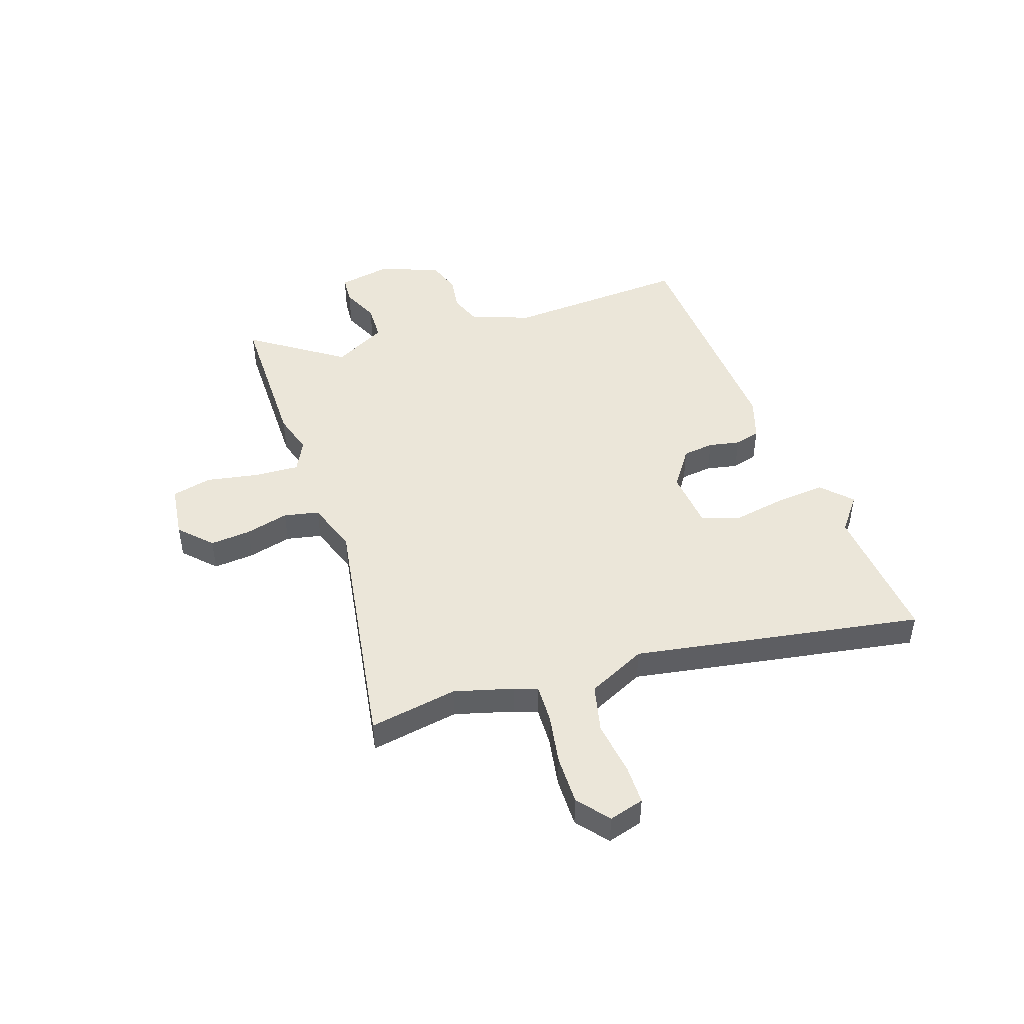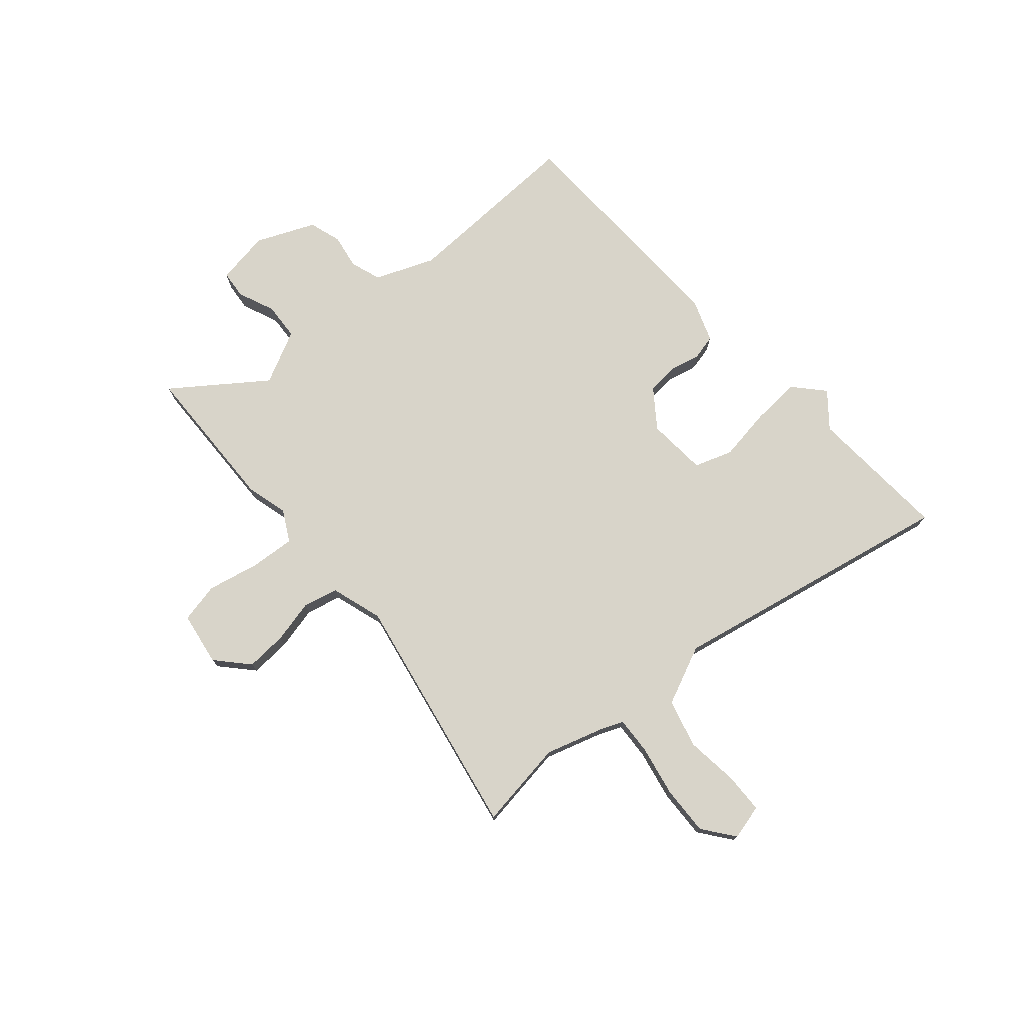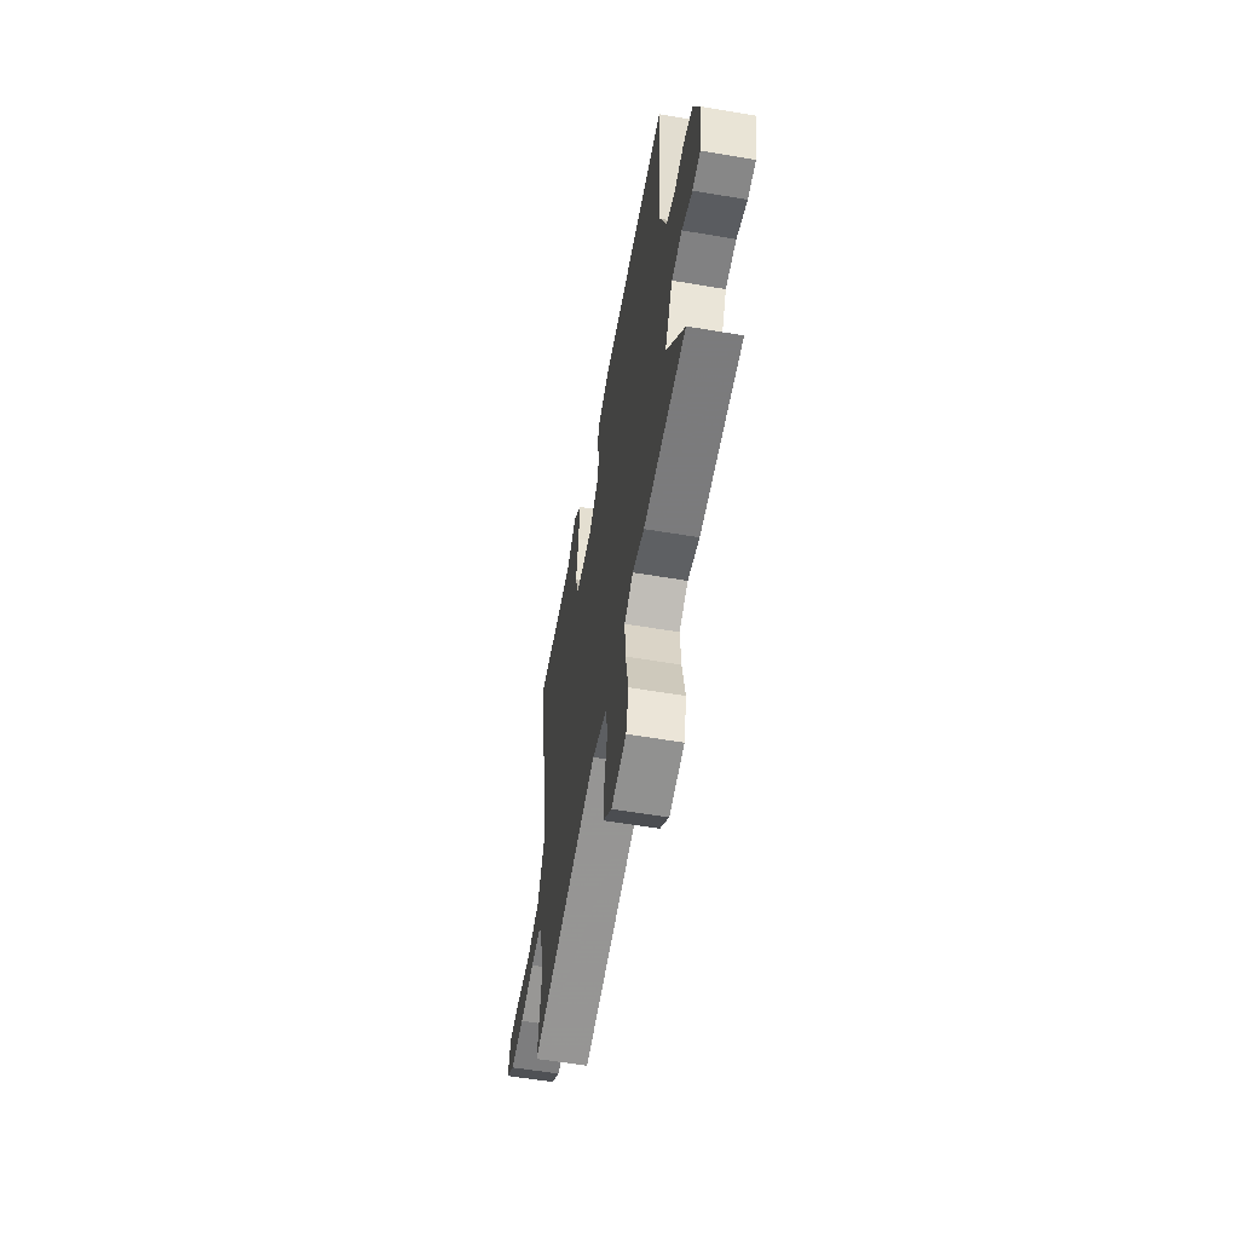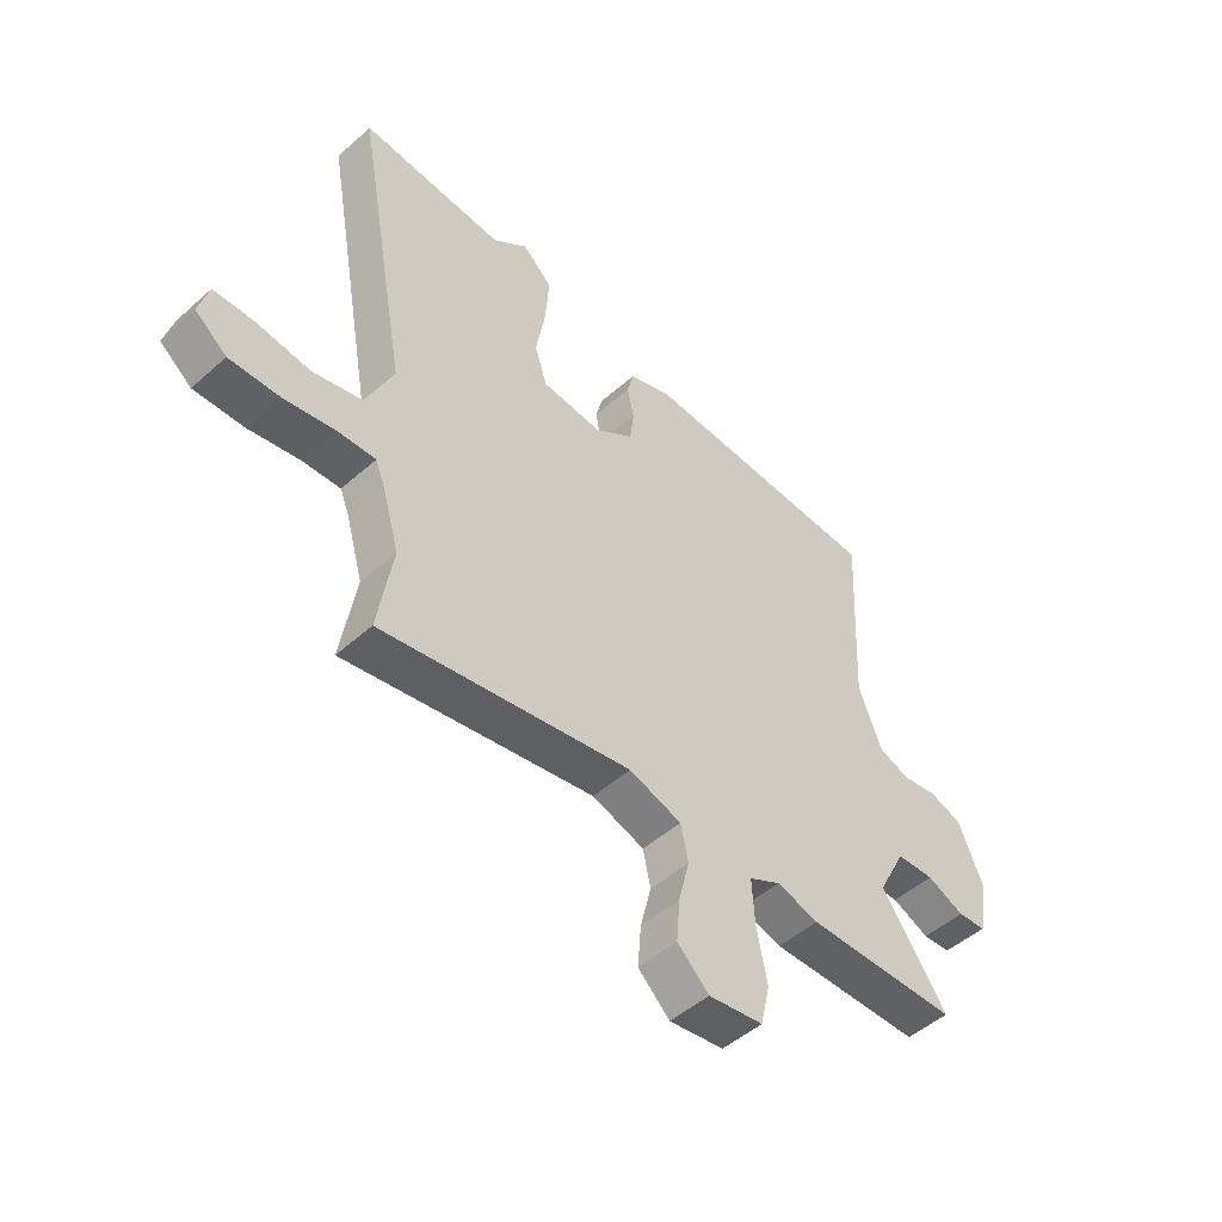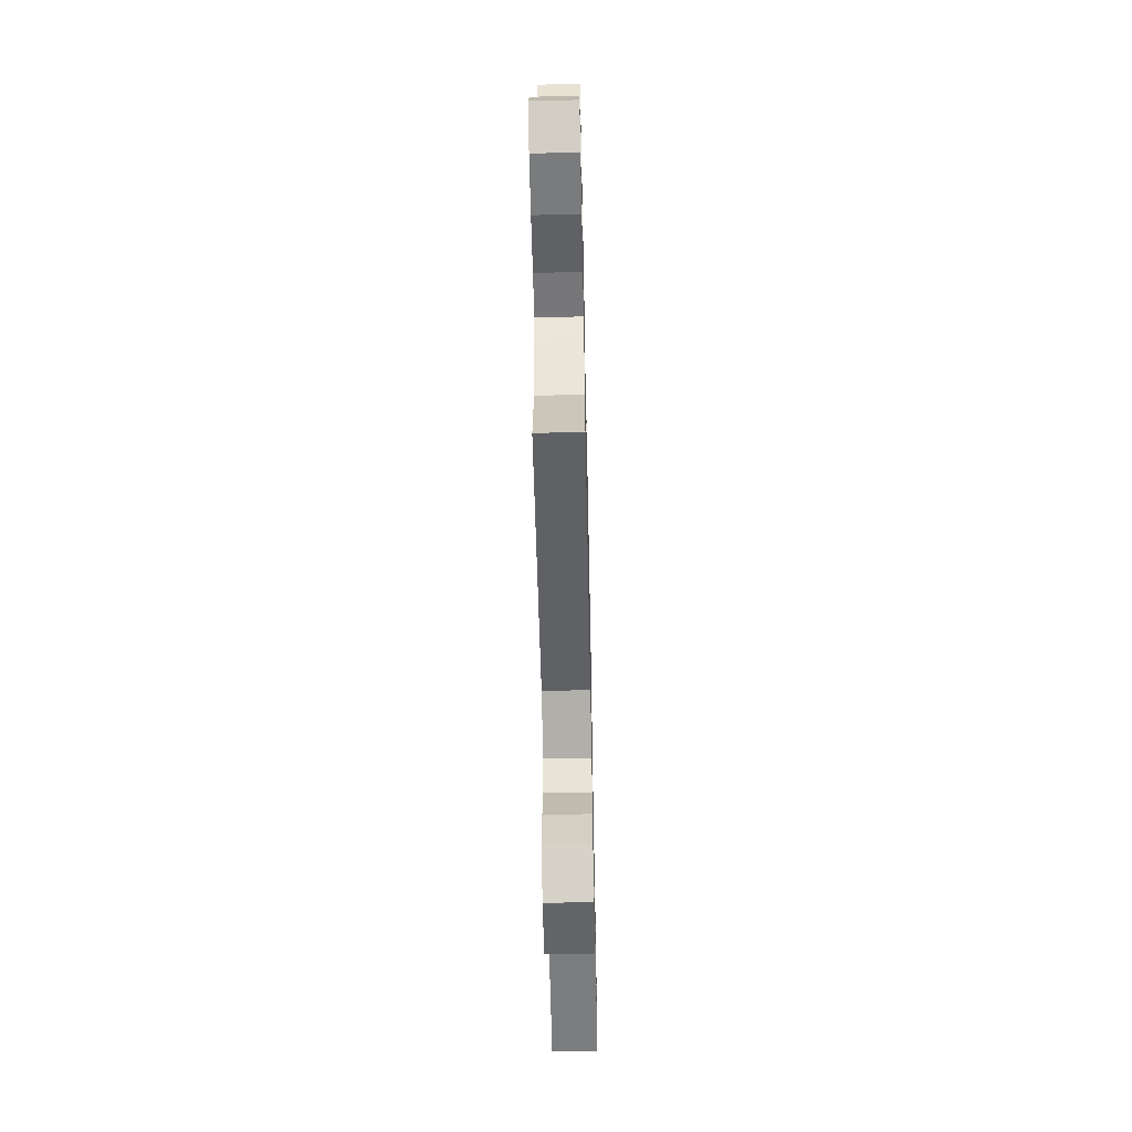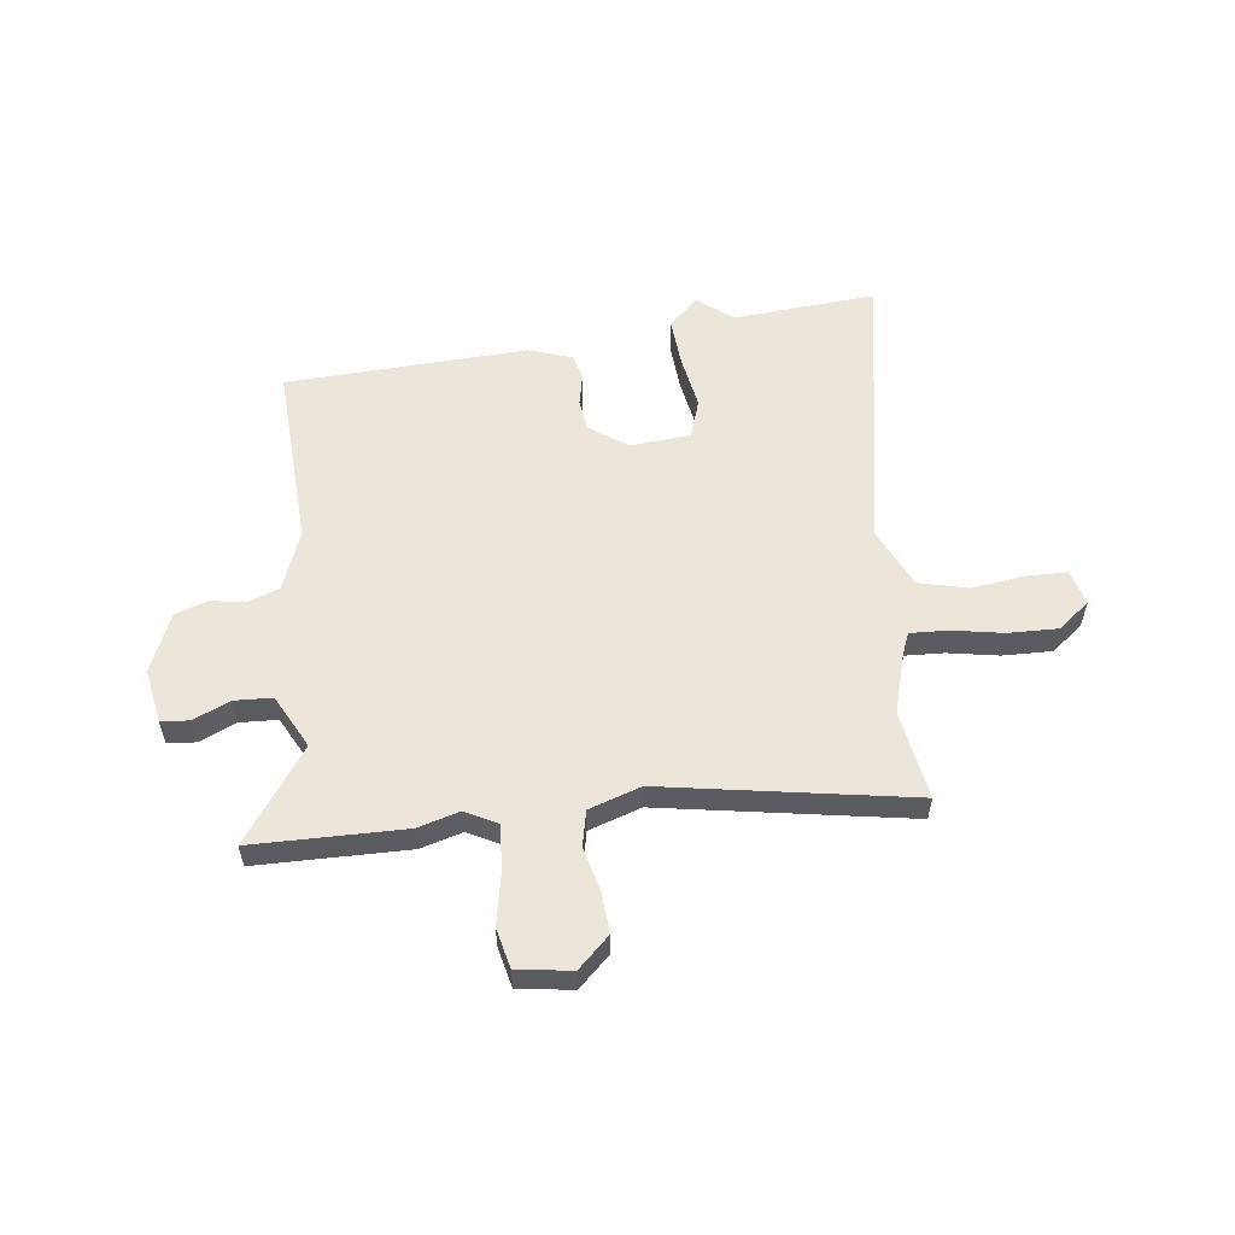
<metadata>
{"format":"obj","ext":"obj","renderer":"f3d","projection":"perspective","resolution":1024,"background":"white","views":[{"elev":46.8,"azim":-109.2,"up":"+Y"},{"elev":75.4,"azim":-130.0,"up":"+Y"},{"elev":-57.9,"azim":80.0,"up":"+Z"},{"elev":-49.0,"azim":-45.4,"up":"+Z"},{"elev":-59.6,"azim":-88.8,"up":"+Z"},{"elev":56.4,"azim":173.0,"up":"+Y"}]}
</metadata>
<code>
v 0.597 0.07 -0.499
v 0.318 0.07 -0.502
v 0.241 0.07 -0.48
v 0.183 0.07 -0.51
v 0.188 0.07 -0.593
v 0.207 0.07 -0.69
v 0.19 0.07 -0.764
v 0.09 0.07 -0.778
v 0.032 0.07 -0.723
v 0.038 0.07 -0.647
v 0.058 0.07 -0.567
v 0.044 0.07 -0.502
v -0.052 0.07 -0.47
v -0.508 0.07 -0.548
v -0.481 0.07 -0.384
v -0.512 0.07 -0.276
v -0.529 0.07 -0.233
v -0.599 0.07 -0.236
v -0.693 0.07 -0.253
v -0.784 0.07 -0.255
v -0.842 0.07 -0.209
v -0.824 0.07 -0.144
v -0.75 0.07 -0.143
v -0.652 0.07 -0.156
v -0.562 0.07 -0.134
v -0.511 0.07 -0.025
v -0.607 0.07 0.509
v -0.344 0.07 0.488
v -0.28 0.07 0.539
v -0.226 0.07 0.488
v -0.233 0.07 0.396
v -0.25 0.07 0.298
v -0.227 0.07 0.227
v -0.116 0.07 0.217
v -0.046 0.07 0.267
v -0.039 0.07 0.325
v -0.051 0.07 0.383
v -0.039 0.07 0.43
v 0.04 0.07 0.457
v 0.485 0.07 0.436
v 0.468 0.07 0.096
v 0.51 0.07 -0.014
v 0.567 0.07 -0.035
v 0.631 0.07 -0.025
v 0.691 0.07 -0.045
v 0.736 0.07 -0.154
v 0.718 0.07 -0.254
v 0.666 0.07 -0.258
v 0.598 0.07 -0.228
v 0.529 0.07 -0.231
v 0.478 0.07 -0.329
v 0.597 0 -0.499
v 0.318 0 -0.502
v 0.241 0 -0.48
v 0.183 0 -0.51
v 0.188 0 -0.593
v 0.207 0 -0.69
v 0.19 0 -0.764
v 0.09 0 -0.778
v 0.032 0 -0.723
v 0.038 0 -0.647
v 0.058 0 -0.567
v 0.044 0 -0.502
v -0.052 0 -0.47
v -0.508 0 -0.548
v -0.481 0 -0.384
v -0.512 0 -0.276
v -0.529 0 -0.233
v -0.599 0 -0.236
v -0.693 0 -0.253
v -0.784 0 -0.255
v -0.842 0 -0.209
v -0.824 0 -0.144
v -0.75 0 -0.143
v -0.652 0 -0.156
v -0.562 0 -0.134
v -0.511 0 -0.025
v -0.607 0 0.509
v -0.344 0 0.488
v -0.28 0 0.539
v -0.226 0 0.488
v -0.233 0 0.396
v -0.25 0 0.298
v -0.227 0 0.227
v -0.116 0 0.217
v -0.046 0 0.267
v -0.039 0 0.325
v -0.051 0 0.383
v -0.039 0 0.43
v 0.04 0 0.457
v 0.485 0 0.436
v 0.468 0 0.096
v 0.51 0 -0.014
v 0.567 0 -0.035
v 0.631 0 -0.025
v 0.691 0 -0.045
v 0.736 0 -0.154
v 0.718 0 -0.254
v 0.666 0 -0.258
v 0.598 0 -0.228
v 0.529 0 -0.231
v 0.478 0 -0.329
f 47 48 49
f 46 47 49
f 45 46 49
f 44 45 49
f 43 44 49
f 42 43 49 50
f 41 42 50 51
f 39 40 41
f 38 39 41
f 37 38 41
f 36 37 41
f 35 36 41 51
f 30 31 32
f 29 30 32
f 28 29 32
f 28 32 33
f 27 28 33
f 26 27 33
f 25 26 33 34
f 22 23 24
f 21 22 24
f 20 21 24
f 19 20 24
f 18 19 24
f 17 18 24 25
f 35 51 1
f 34 35 1
f 25 34 1
f 17 25 1
f 16 17 1
f 9 10 11
f 8 9 11
f 7 8 11
f 6 7 11
f 5 6 11
f 4 5 11 12
f 3 4 12 13
f 1 2 3
f 15 16 1 3
f 13 14 15
f 3 13 15
f 100 99 98
f 100 98 97
f 100 97 96
f 100 96 95
f 100 95 94
f 101 100 94 93
f 102 101 93 92
f 92 91 90
f 92 90 89
f 92 89 88
f 92 88 87
f 102 92 87 86
f 83 82 81
f 83 81 80
f 83 80 79
f 84 83 79
f 84 79 78
f 84 78 77
f 85 84 77 76
f 75 74 73
f 75 73 72
f 75 72 71
f 75 71 70
f 75 70 69
f 76 75 69 68
f 52 102 86
f 52 86 85
f 52 85 76
f 52 76 68
f 52 68 67
f 62 61 60
f 62 60 59
f 62 59 58
f 62 58 57
f 62 57 56
f 63 62 56 55
f 64 63 55 54
f 54 53 52
f 54 52 67 66
f 66 65 64
f 66 64 54
f 1 52 53 2
f 2 53 54 3
f 3 54 55 4
f 4 55 56 5
f 5 56 57 6
f 6 57 58 7
f 7 58 59 8
f 8 59 60 9
f 9 60 61 10
f 10 61 62 11
f 11 62 63 12
f 12 63 64 13
f 13 64 65 14
f 14 65 66 15
f 15 66 67 16
f 16 67 68 17
f 17 68 69 18
f 18 69 70 19
f 19 70 71 20
f 20 71 72 21
f 21 72 73 22
f 22 73 74 23
f 23 74 75 24
f 24 75 76 25
f 25 76 77 26
f 26 77 78 27
f 27 78 79 28
f 28 79 80 29
f 29 80 81 30
f 30 81 82 31
f 31 82 83 32
f 32 83 84 33
f 33 84 85 34
f 34 85 86 35
f 35 86 87 36
f 36 87 88 37
f 37 88 89 38
f 38 89 90 39
f 39 90 91 40
f 40 91 92 41
f 41 92 93 42
f 42 93 94 43
f 43 94 95 44
f 44 95 96 45
f 45 96 97 46
f 46 97 98 47
f 47 98 99 48
f 48 99 100 49
f 49 100 101 50
f 50 101 102 51
f 51 102 52 1

</code>
